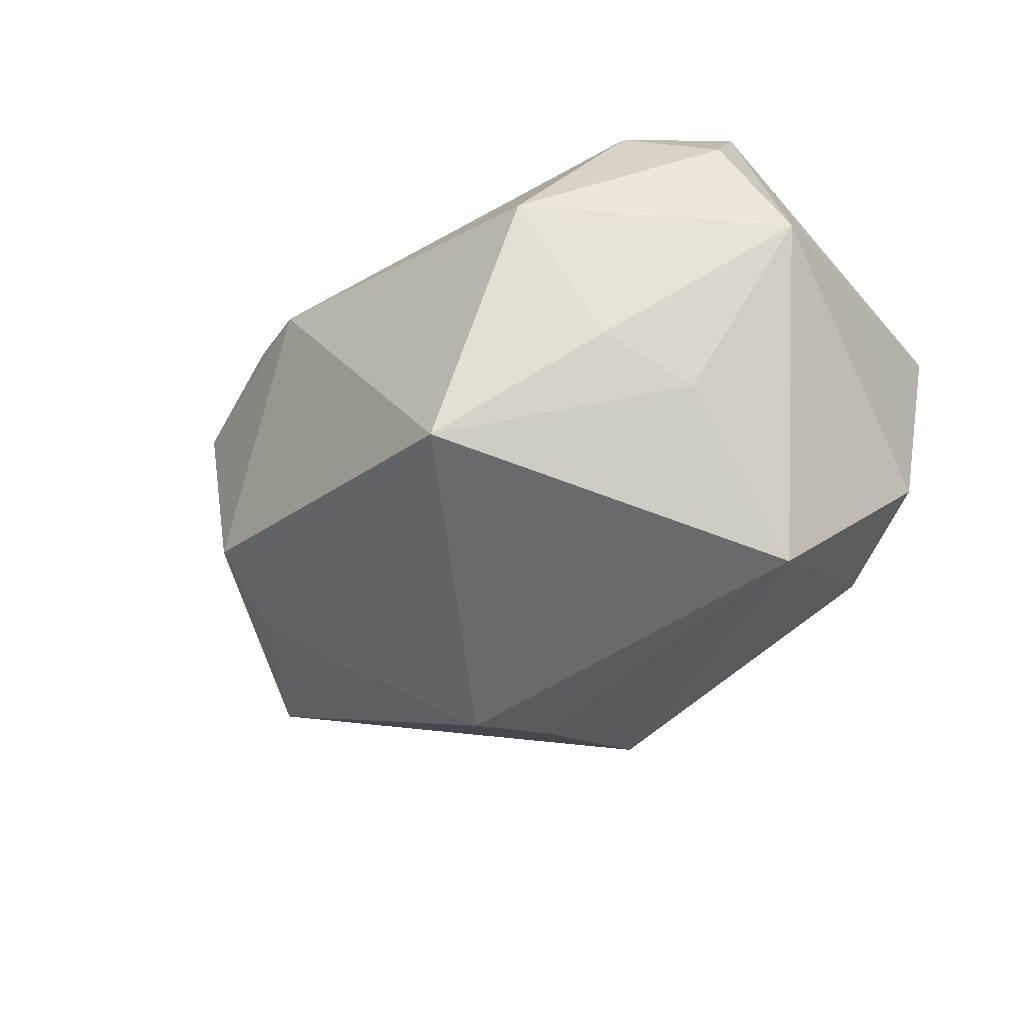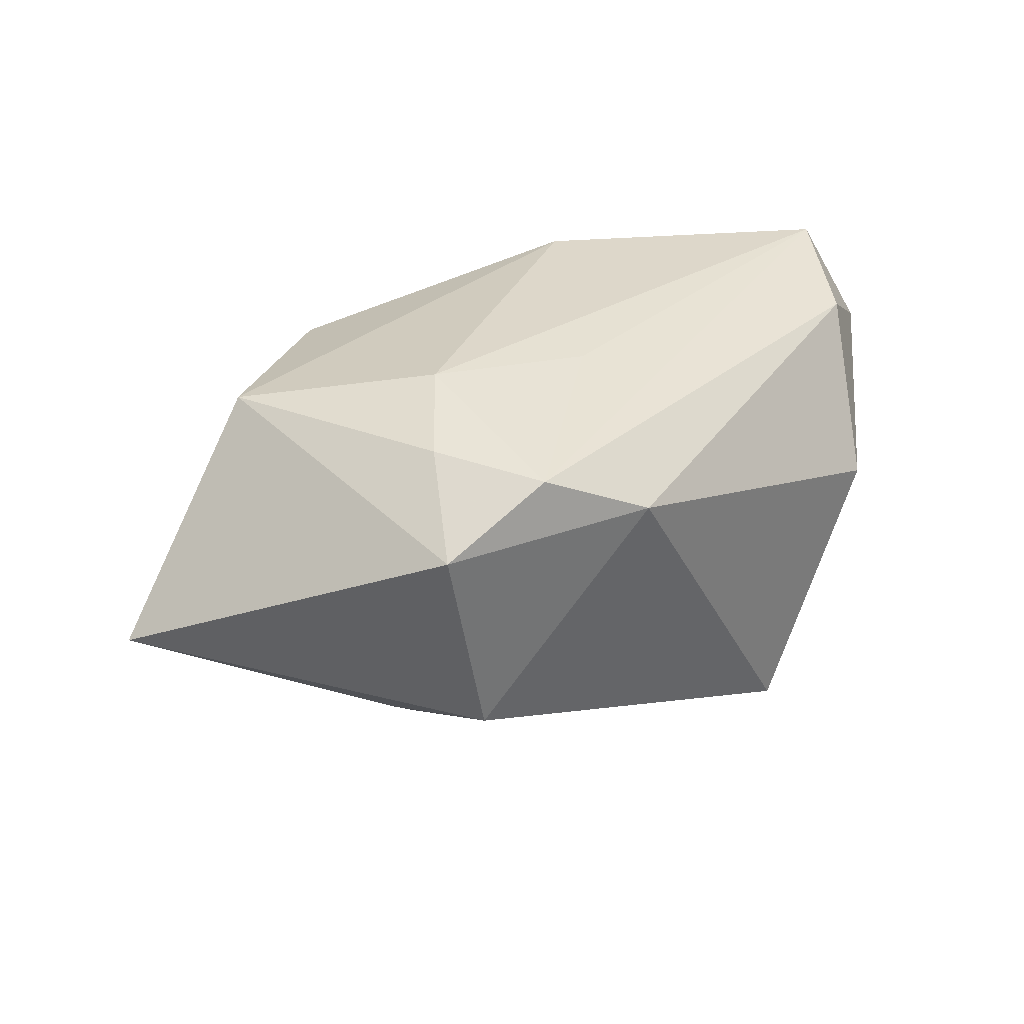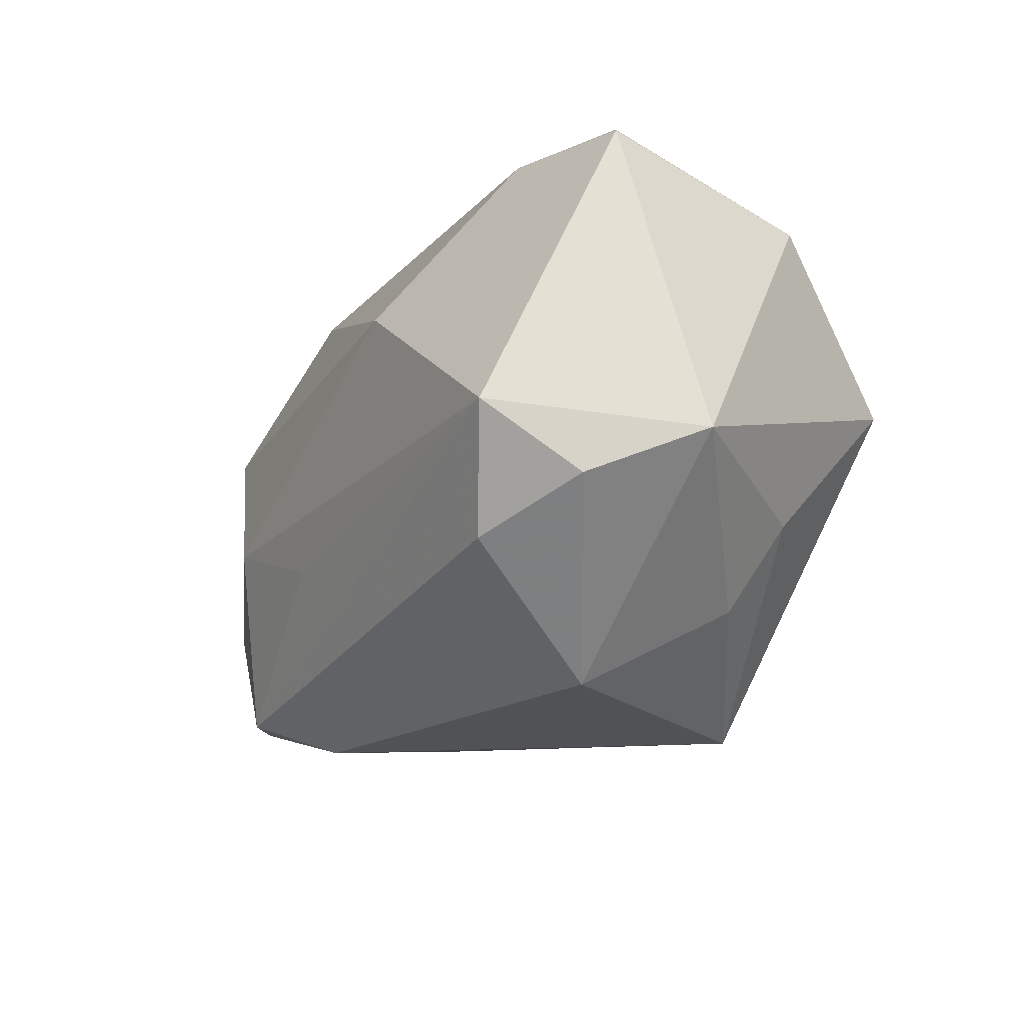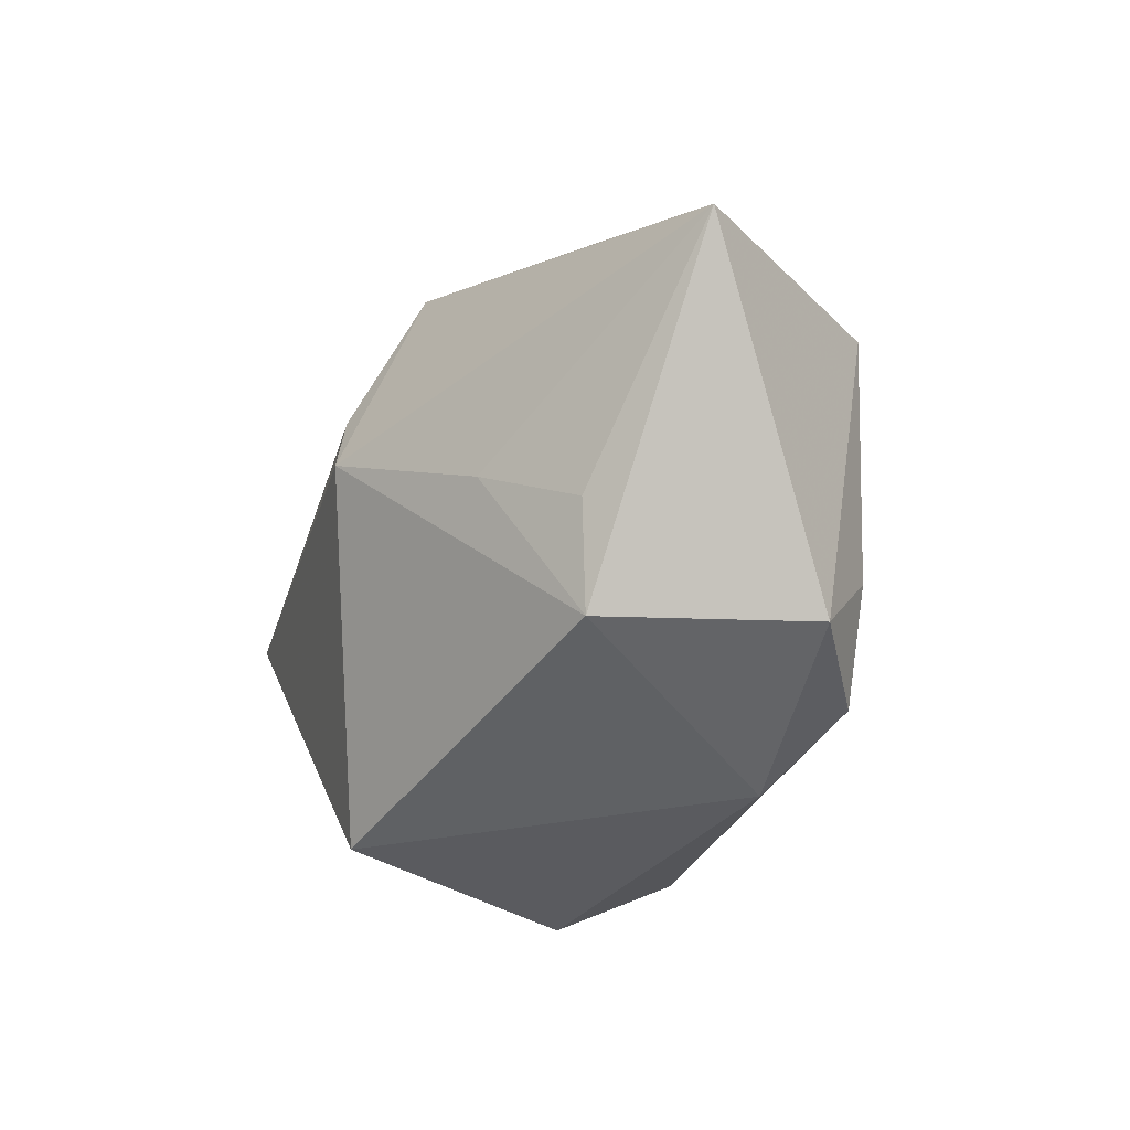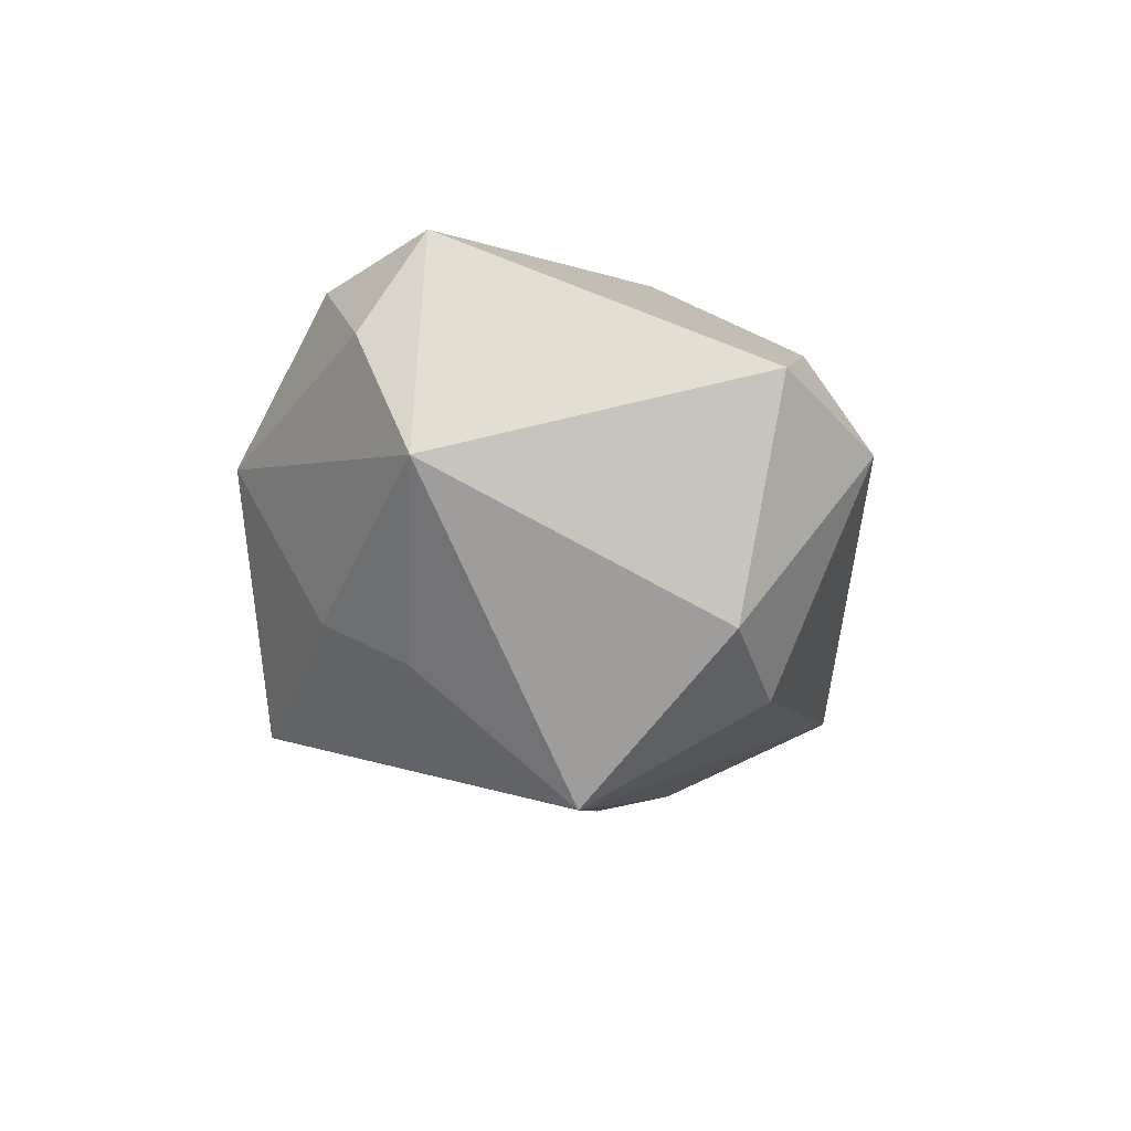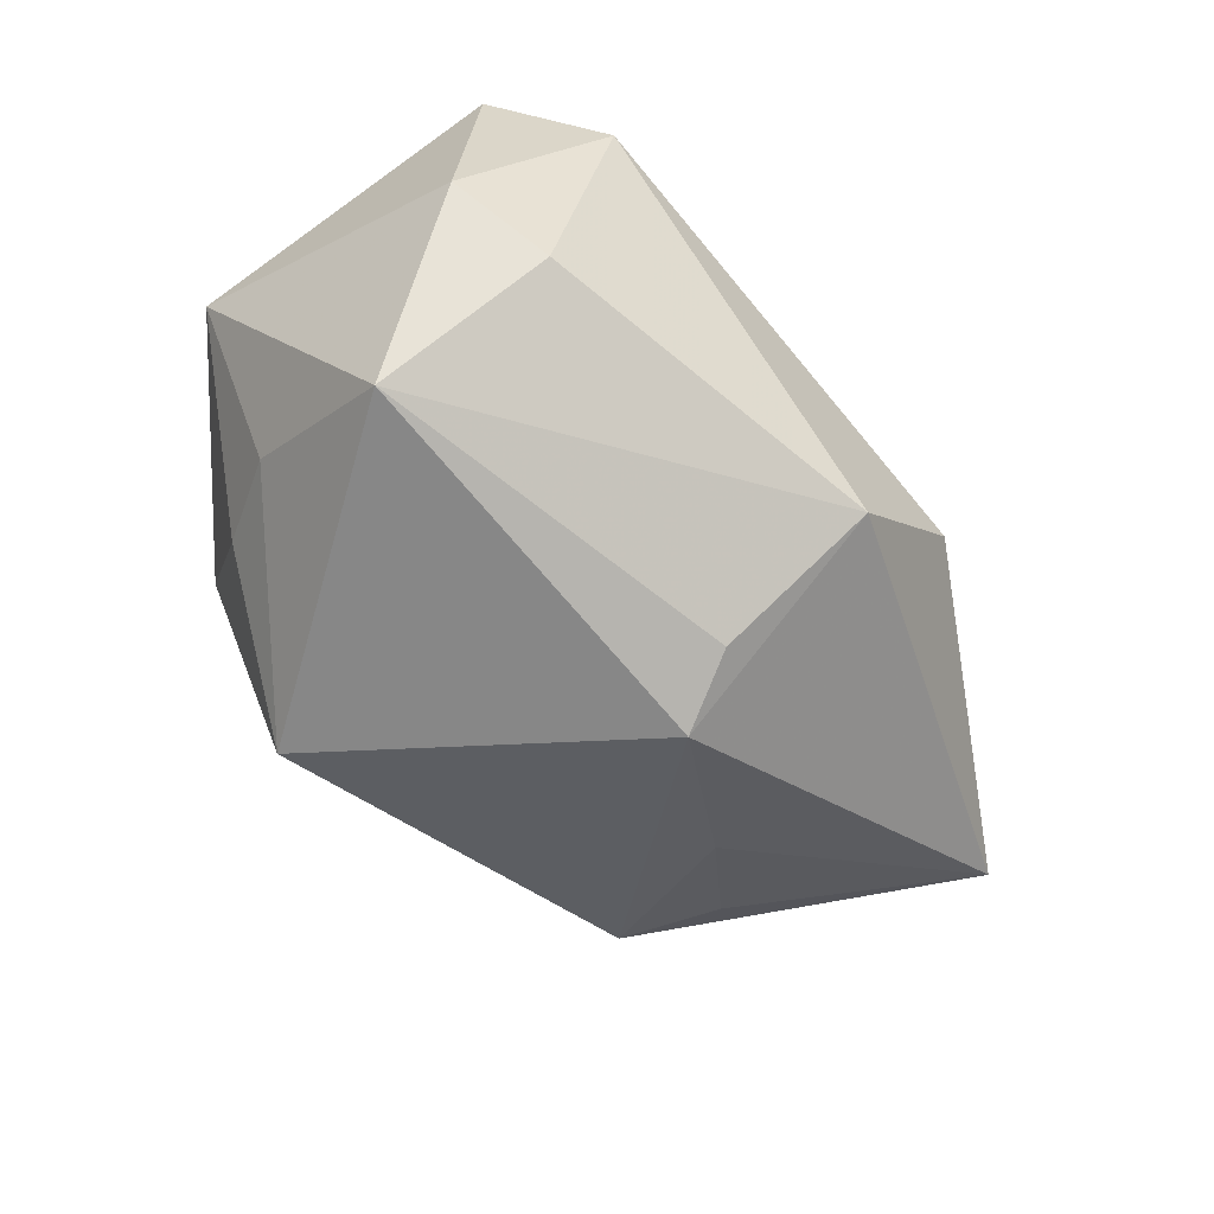
<metadata>
{"format":"obj","ext":"obj","renderer":"f3d","projection":"perspective","resolution":1024,"background":"white","views":[{"elev":-43.9,"azim":40.1,"up":"+Z"},{"elev":30.9,"azim":-46.6,"up":"+Z"},{"elev":-23.9,"azim":61.2,"up":"+Y"},{"elev":-30.1,"azim":-106.0,"up":"+Y"},{"elev":-6.1,"azim":93.3,"up":"+Z"},{"elev":-72.4,"azim":130.5,"up":"+Z"}]}
</metadata>
<code>
v -0.01202 0.002411 -0.02529
v -0.03186 -0.009661 -0.00817
v 0.02183 -0.01911 -0.00964
v 0.03258 0.01546 -0.01099
v -0.009121 0.02426 -0.01702
v -0.008534 0.009354 -0.02388
v -0.006535 -0.01099 0.02059
v -0.02326 -0.02147 0.0178
v 0.0318 -0.009236 0.02141
v 0.03757 -0.009837 0.002179
v -0.03128 0.01109 0.01763
v 0.01067 0.008351 0.02141
v 0.03463 0.01932 0.009259
v -0.0286 -0.0189 -0.006946
v -0.02015 -0.004562 0.02141
v -0.02685 -0.0111 0.01836
v 0.01837 -0.02723 0.003984
v -0.04774 0.00964 -0.001694
v 0.02555 0.02672 0.003595
v 0.02344 0.01818 -0.01632
v -0.01409 -0.02599 0.01298
v 0.02594 -0.01137 -0.01329
v 0.02495 -0.01852 0.01786
v 0.02244 0.02125 0.01258
v -0.03297 -0.01883 0.01241
v 0.007024 -0.02603 -0.01869
v 0.02563 0.002567 -0.02513
v -0.02443 -0.004524 -0.01522
v -0.01904 0.02672 -0.003296
v 0.03354 -0.01474 0.01259
v -0.01366 0.02068 0.01536
f 21 26 17
f 26 21 14
f 12 15 9
f 8 15 16
f 22 26 27
f 27 5 20
f 6 5 27
f 11 15 12
f 12 31 11
f 11 16 15
f 29 5 18
f 18 11 29
f 29 11 31
f 18 14 25
f 8 16 25
f 25 21 8
f 25 14 21
f 25 11 18
f 16 11 25
f 23 21 17
f 23 9 8
f 8 21 23
f 13 9 10
f 10 22 27
f 7 15 8
f 8 9 7
f 7 9 15
f 27 20 4
f 4 10 27
f 13 10 4
f 26 14 1
f 27 26 1
f 1 6 27
f 18 5 1
f 5 6 1
f 19 29 31
f 5 29 19
f 19 20 5
f 13 4 19
f 19 4 20
f 30 23 17
f 17 10 30
f 9 23 30
f 30 10 9
f 17 26 3
f 3 10 17
f 26 22 3
f 22 10 3
f 18 1 28
f 28 1 14
f 13 19 24
f 24 19 31
f 24 31 12
f 12 9 24
f 24 9 13
f 2 14 18
f 18 28 2
f 2 28 14

</code>
